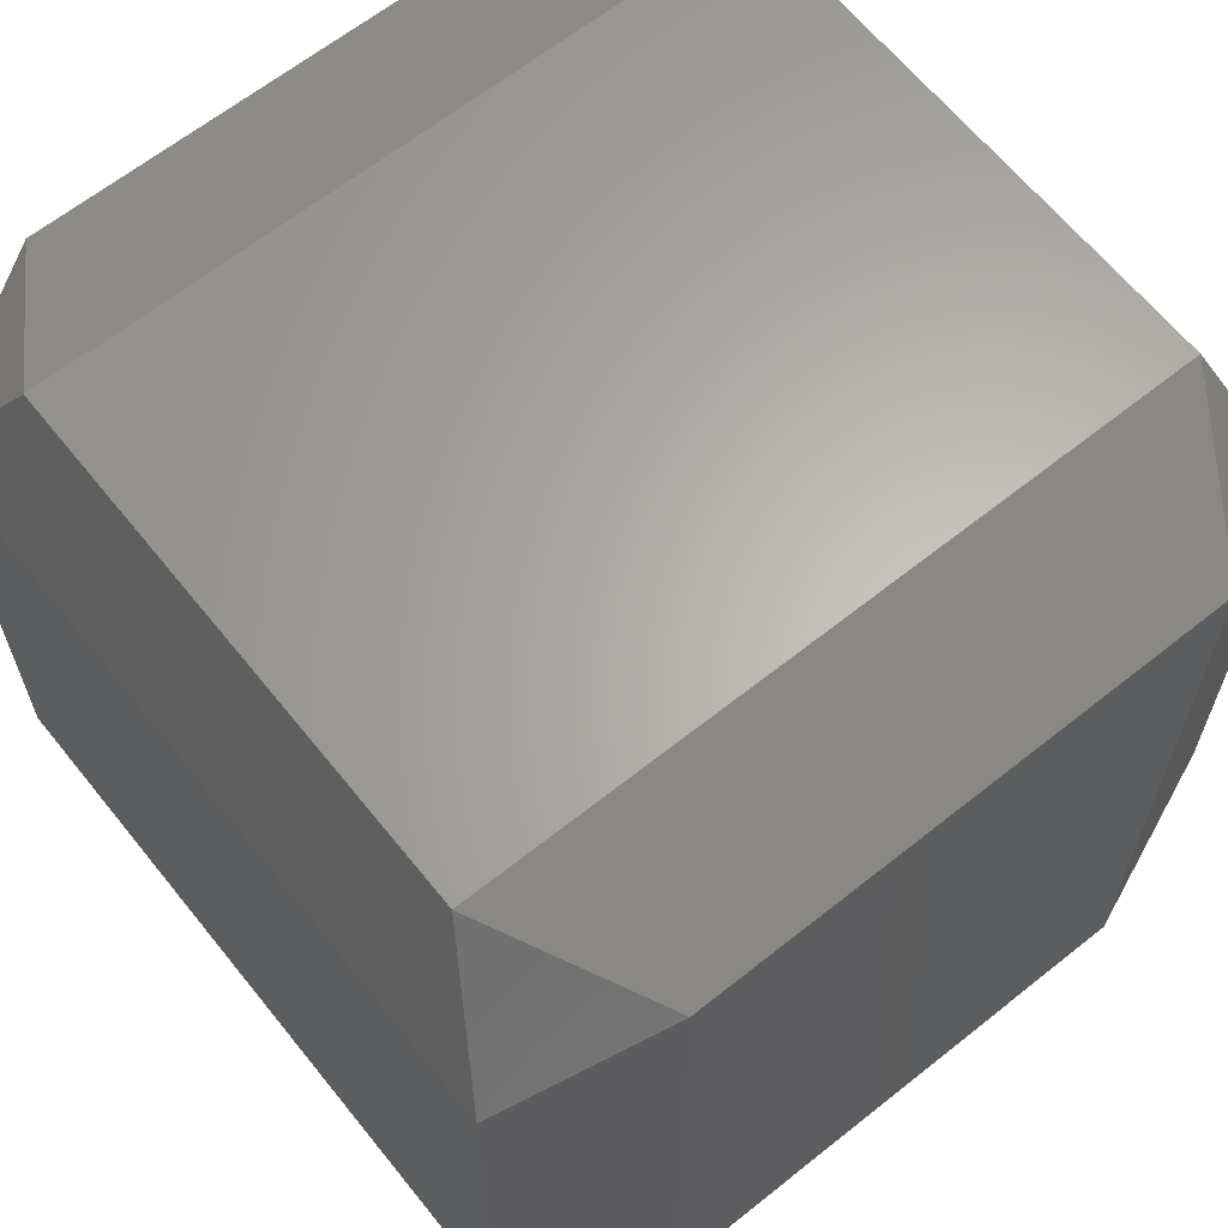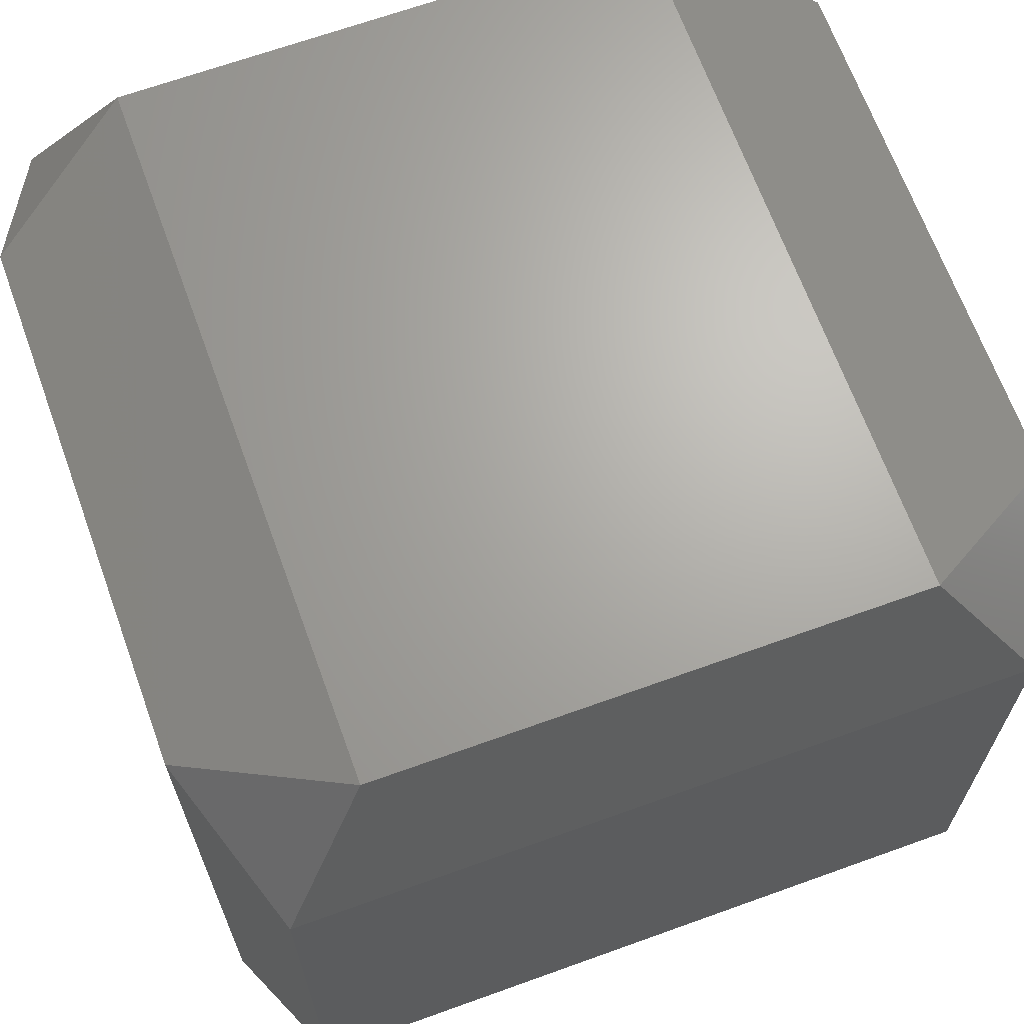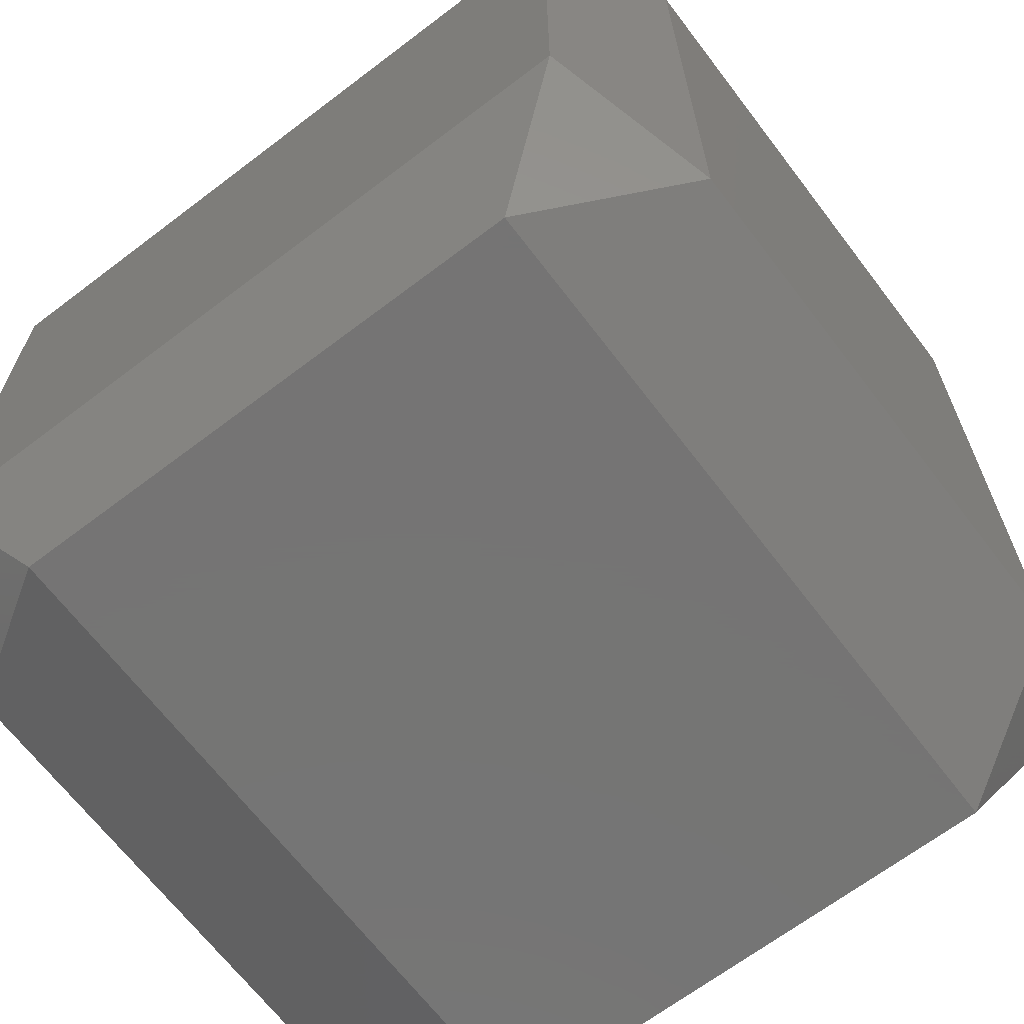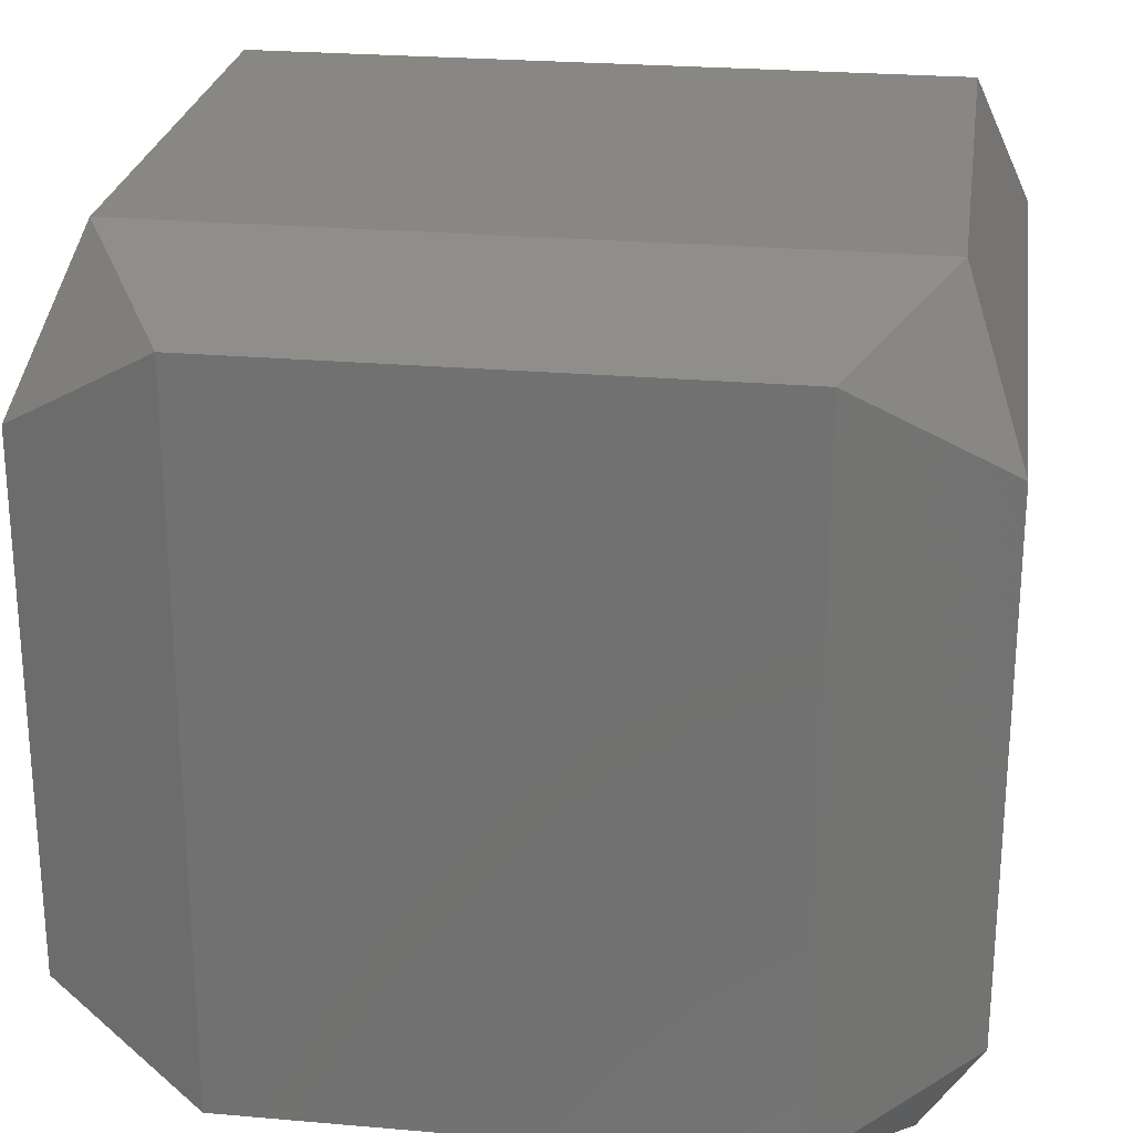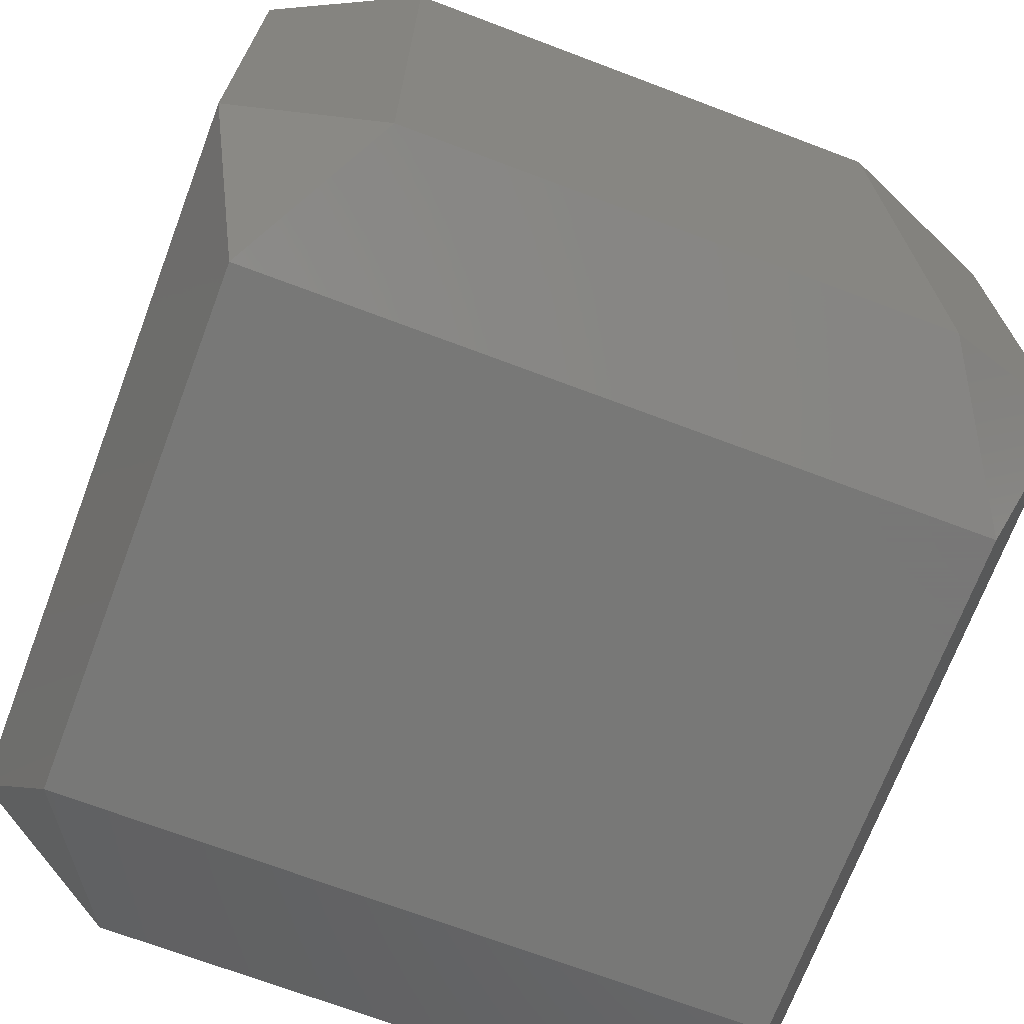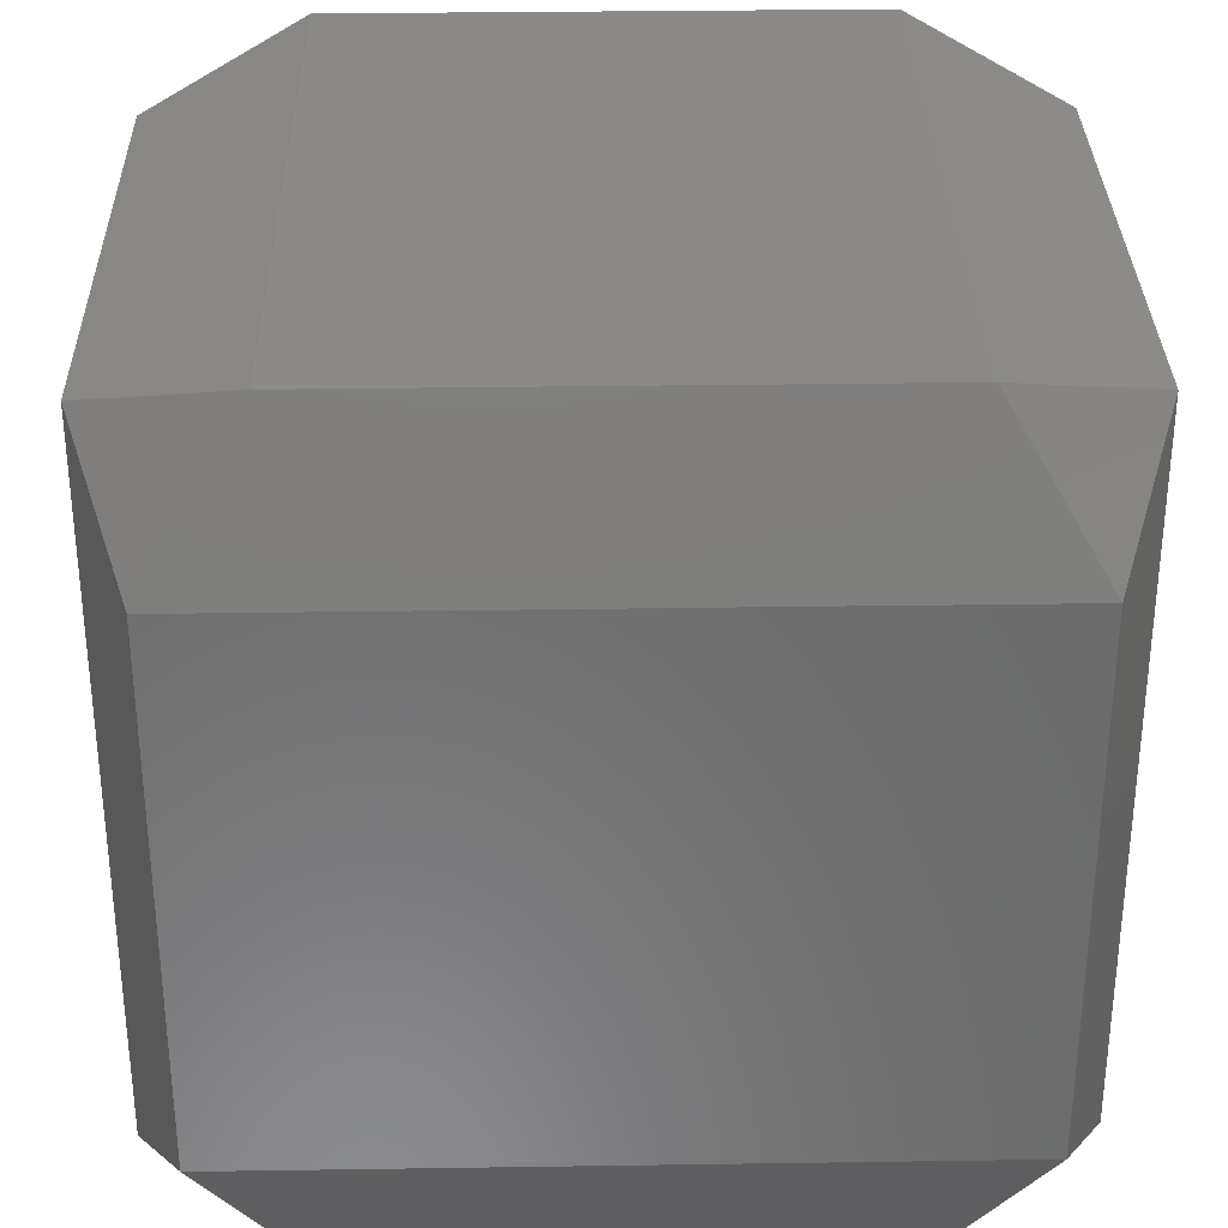
<metadata>
{"format":"stl","ext":"stl","renderer":"f3d","projection":"perspective","resolution":1024,"background":"white","views":[{"elev":64.1,"azim":141.2,"up":"+Y"},{"elev":66.9,"azim":160.1,"up":"+Z"},{"elev":-66.9,"azim":37.3,"up":"+Z"},{"elev":24.9,"azim":8.1,"up":"+Y"},{"elev":-70.4,"azim":-20.7,"up":"+Y"},{"elev":32.1,"azim":-91.2,"up":"+Y"}]}
</metadata>
<code>
# stl→obj: 24 verts, 44 faces
v 6 7.051 7.701
v 6 -1.051 7.701
v 7.701 0 7.051
v 7.701 6 7.051
v 0 -1.051 -1.701
v -1.051 -1.701 0
v -1.701 0 -1.051
v -1.701 6 -1.051
v 0 7.051 -1.701
v -1.701 6 7.051
v -1.701 0 7.051
v 7.051 -1.701 6
v 7.051 7.701 0
v 7.701 6 -1.051
v 6 7.051 -1.701
v -1.051 -1.701 6
v 7.051 -1.701 0
v 6 -1.051 -1.701
v -1.051 7.701 0
v 0 -1.051 7.701
v 0 7.051 7.701
v 7.701 0 -1.051
v 7.051 7.701 6
v -1.051 7.701 6
f 1 2 3
f 1 3 4
f 5 6 7
f 5 7 8
f 5 8 9
f 10 8 7
f 10 7 11
f 12 3 2
f 13 14 15
f 16 11 7
f 16 7 6
f 16 6 17
f 16 17 12
f 18 17 6
f 18 6 5
f 18 5 9
f 18 9 15
f 19 13 15
f 19 15 9
f 19 9 8
f 20 11 16
f 20 16 12
f 20 12 2
f 20 2 1
f 20 1 21
f 20 21 10
f 20 10 11
f 22 17 18
f 22 18 15
f 22 15 14
f 22 14 4
f 22 4 3
f 22 3 12
f 22 12 17
f 23 1 4
f 23 4 14
f 23 14 13
f 24 21 1
f 24 1 23
f 24 23 13
f 24 13 19
f 24 19 8
f 24 8 10
f 24 10 21

</code>
